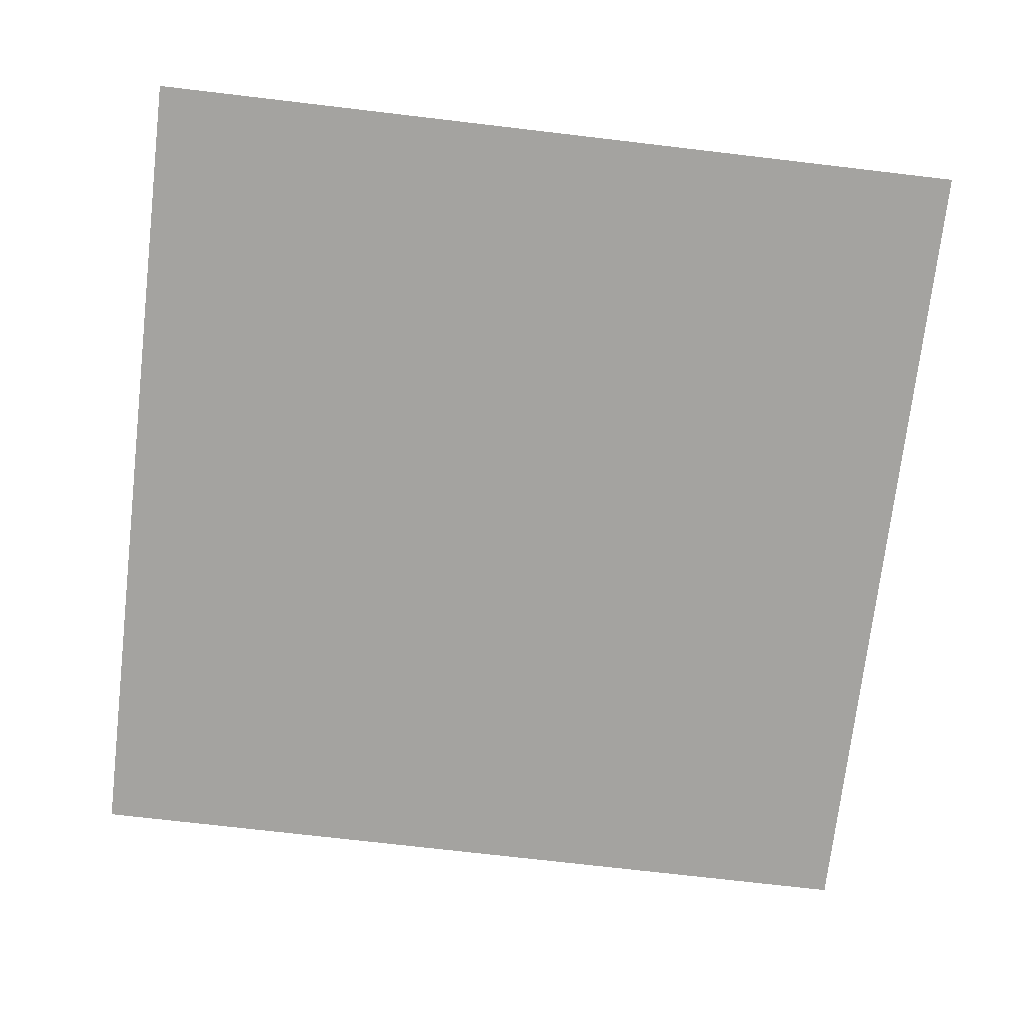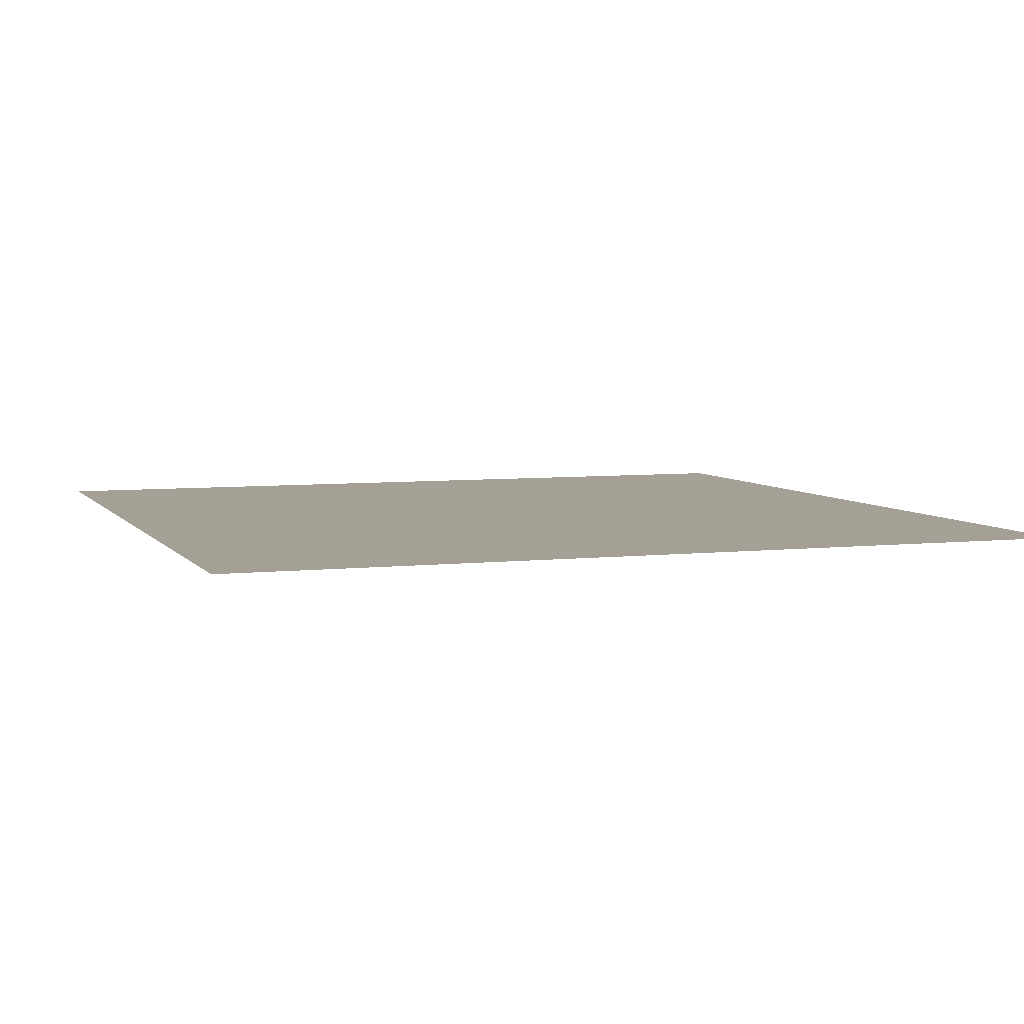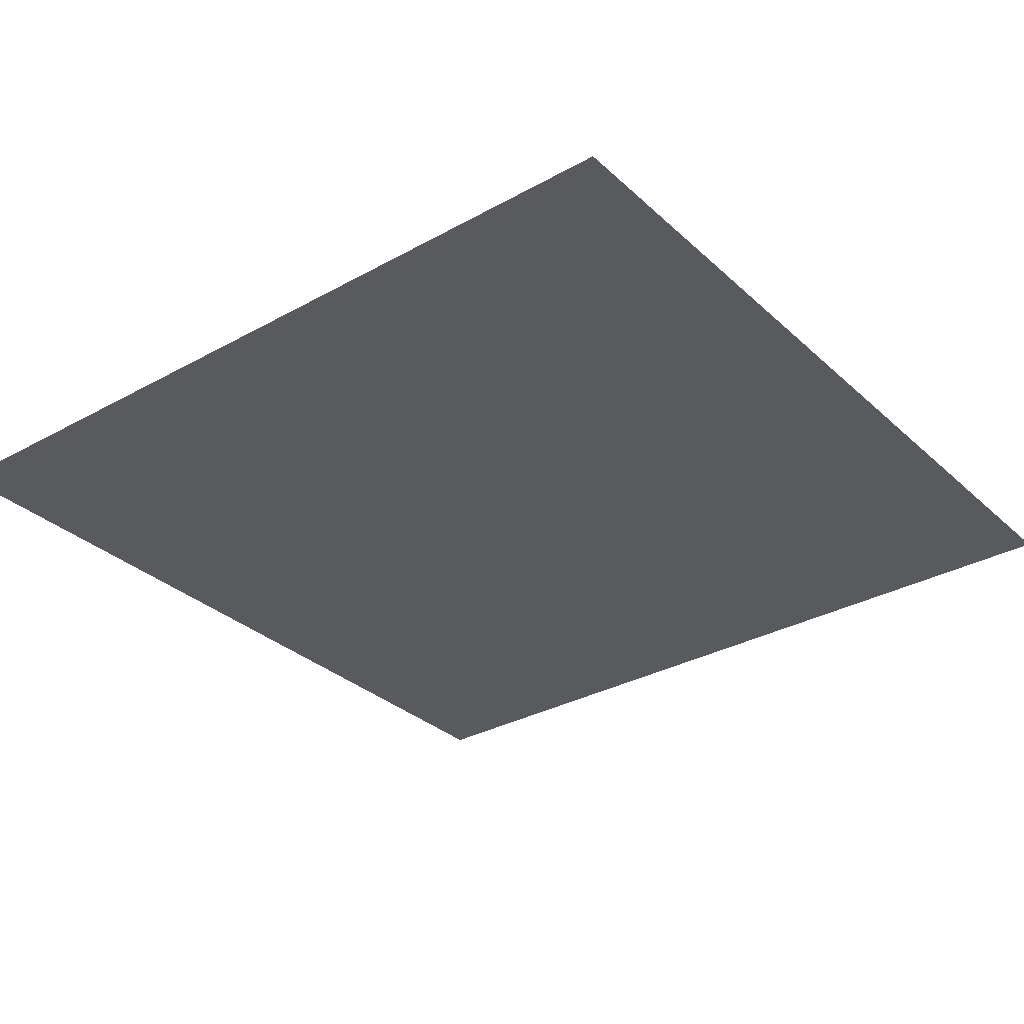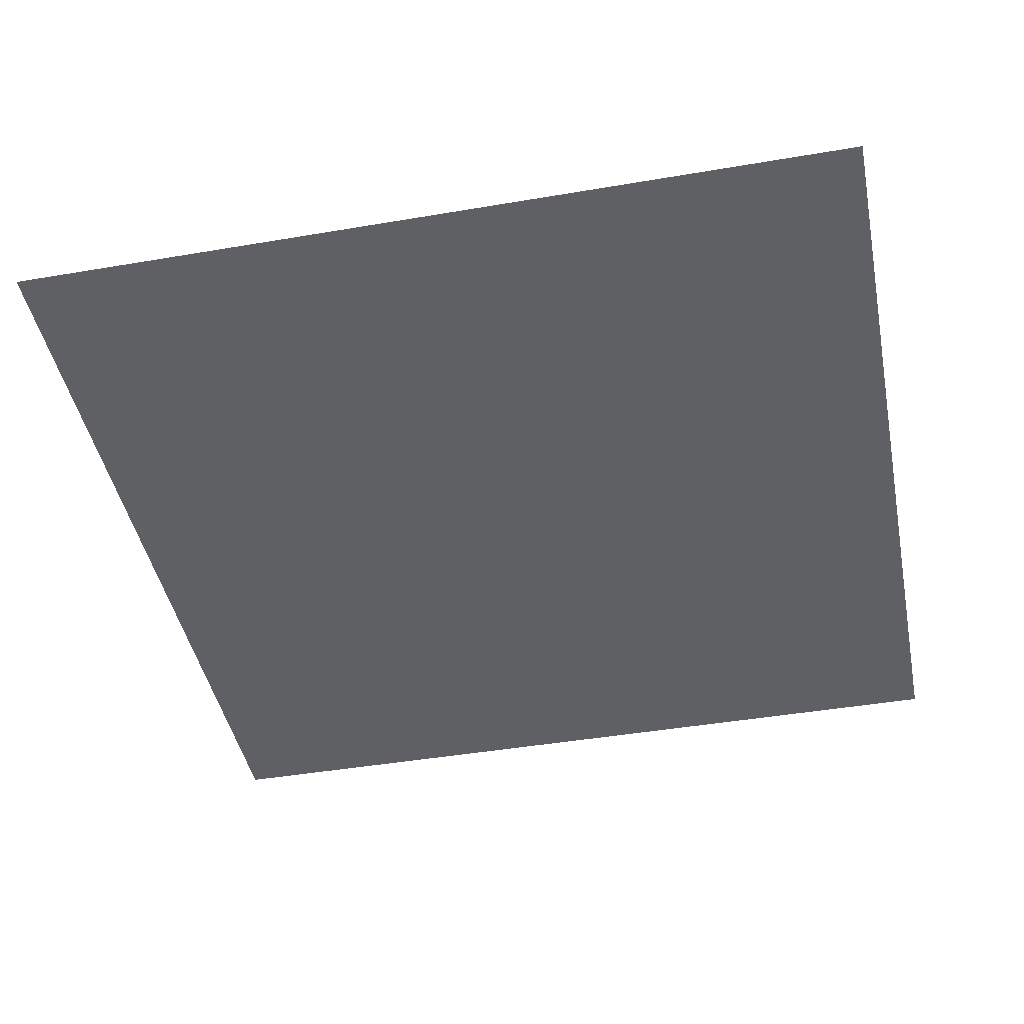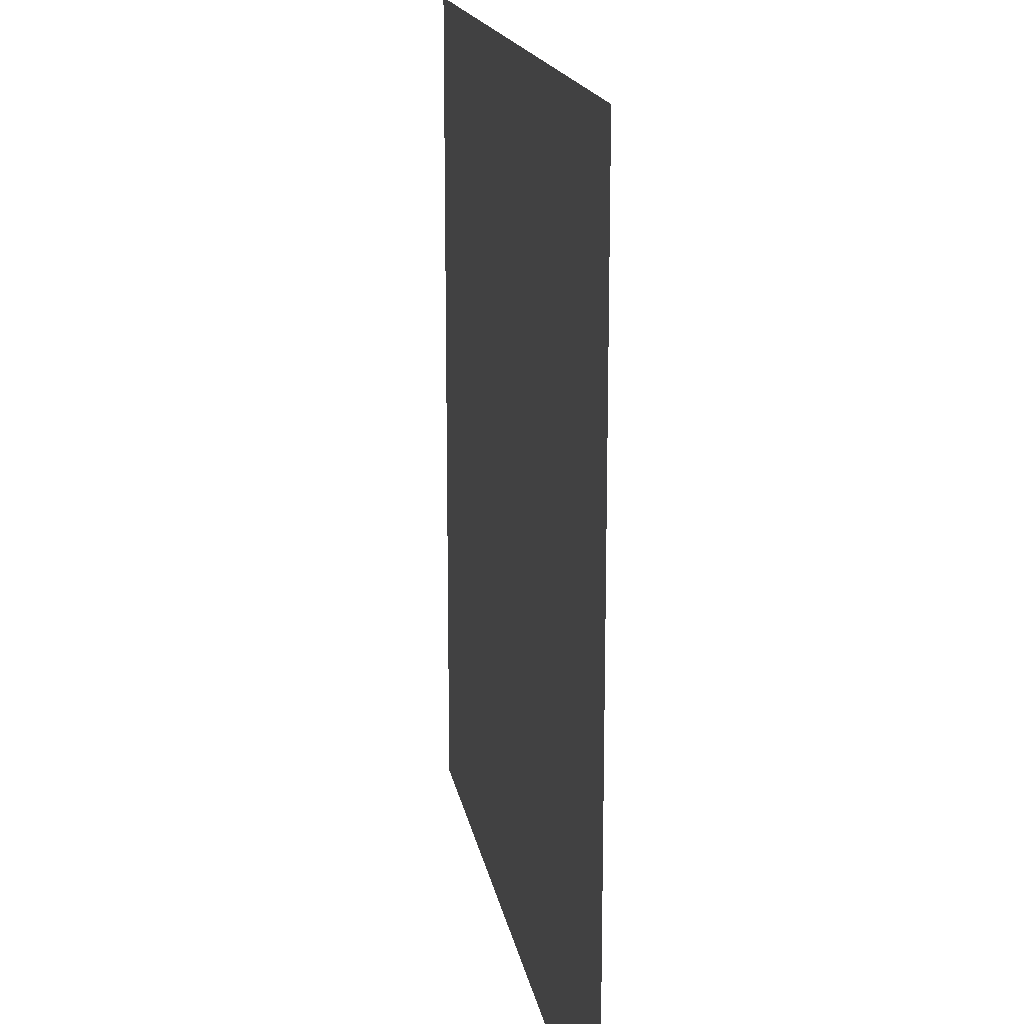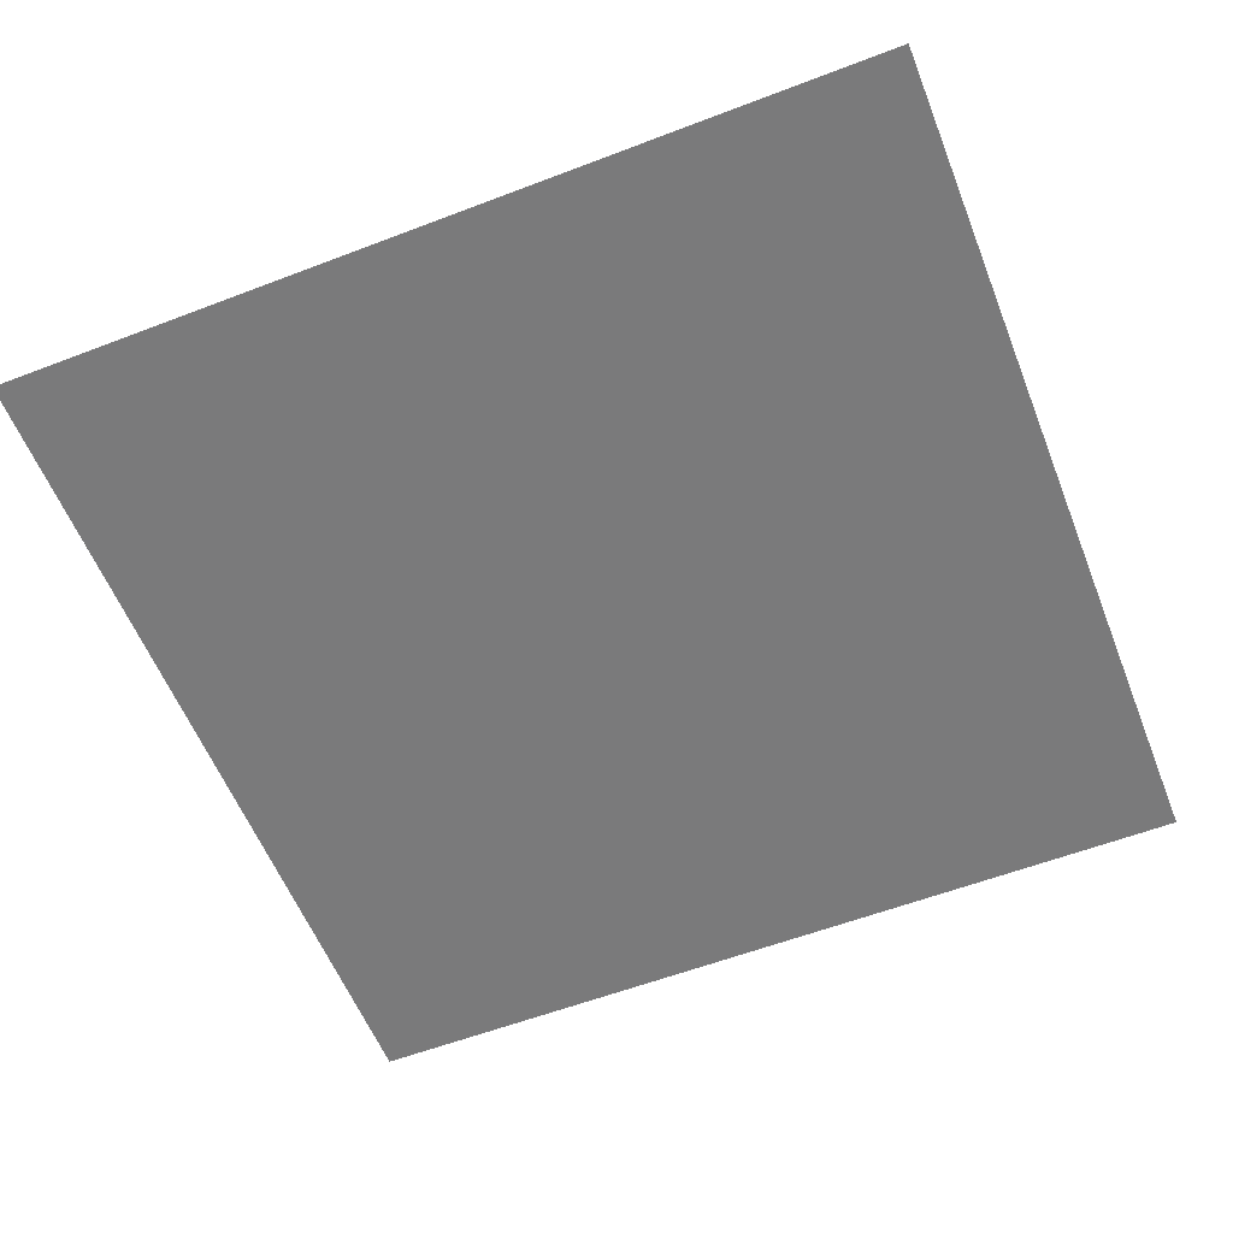
<metadata>
{"format":"obj","ext":"obj","renderer":"f3d","projection":"perspective","resolution":1024,"background":"white","views":[{"elev":-72.9,"azim":83.3,"up":"+Z"},{"elev":5.7,"azim":70.6,"up":"+Z"},{"elev":-31.6,"azim":-51.8,"up":"+Z"},{"elev":-44.1,"azim":101.3,"up":"+Z"},{"elev":16.5,"azim":-99.5,"up":"+Y"},{"elev":-58.1,"azim":-158.4,"up":"+Z"}]}
</metadata>
<code>
v -20 20 0
v -20 -20 0
v 20 -20 0
v 20 20 0
f 1 2 3
f 3 4 1

</code>
